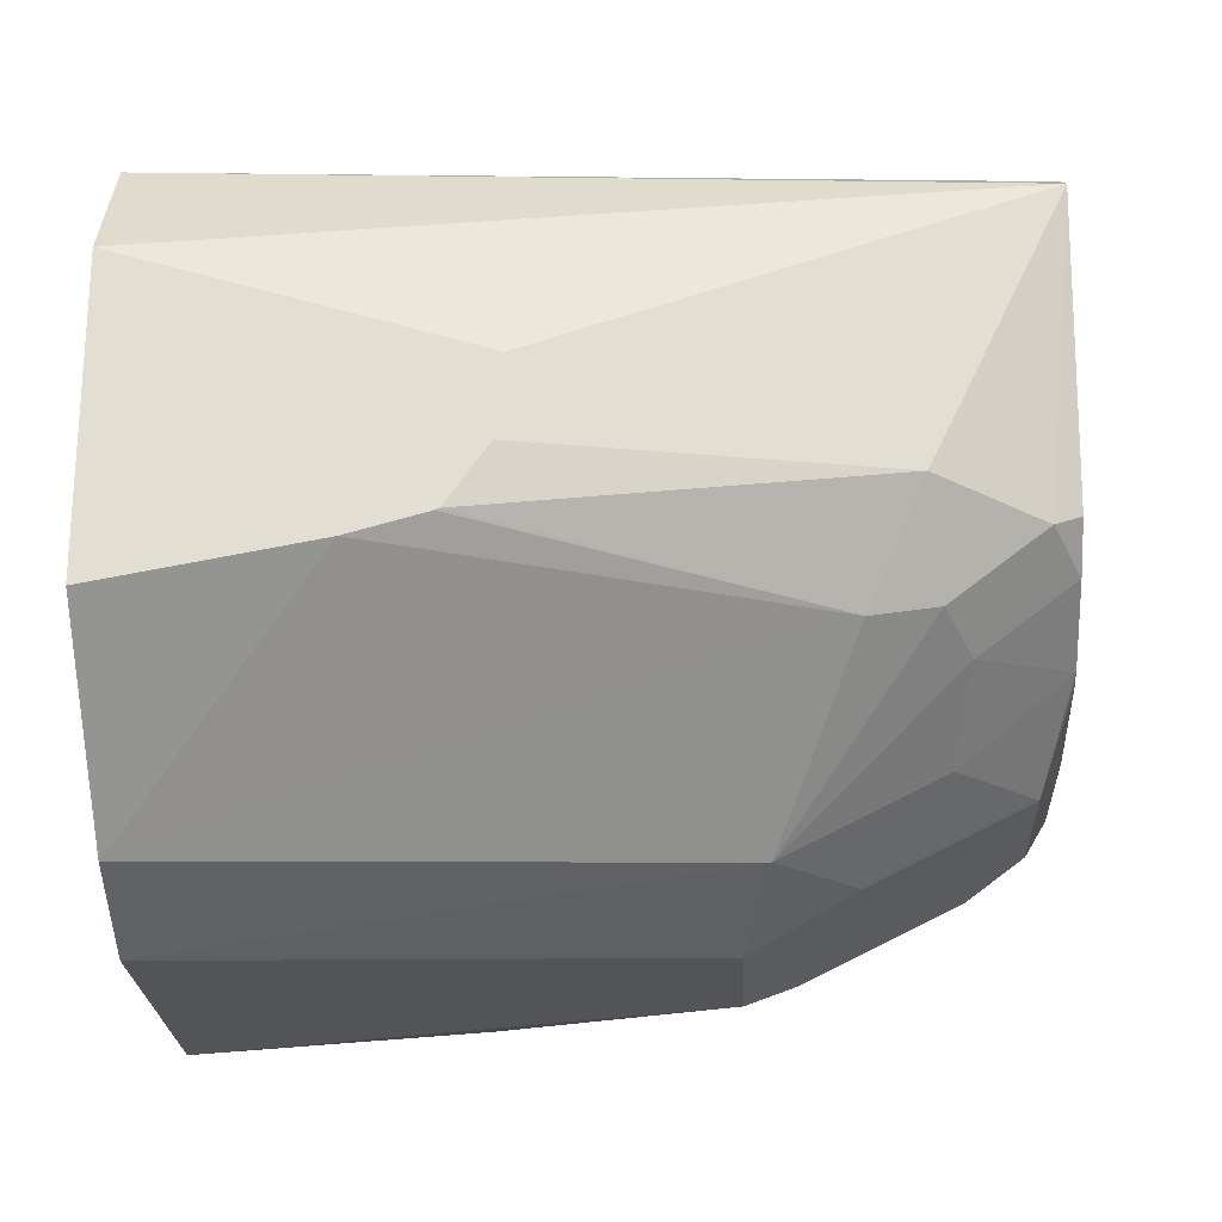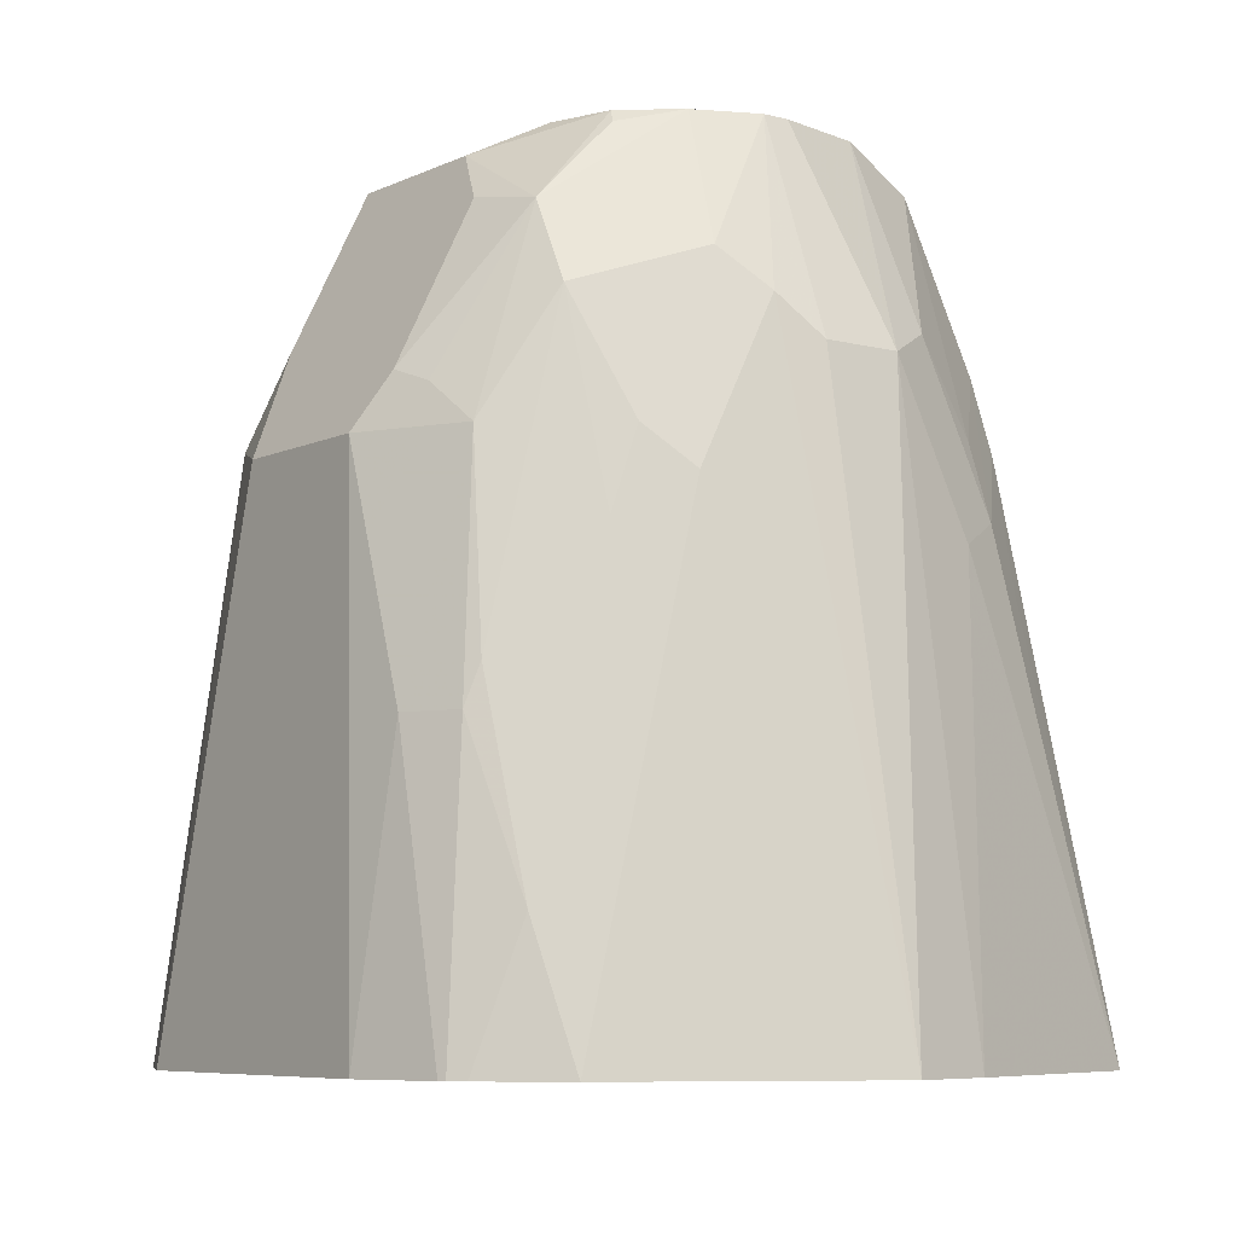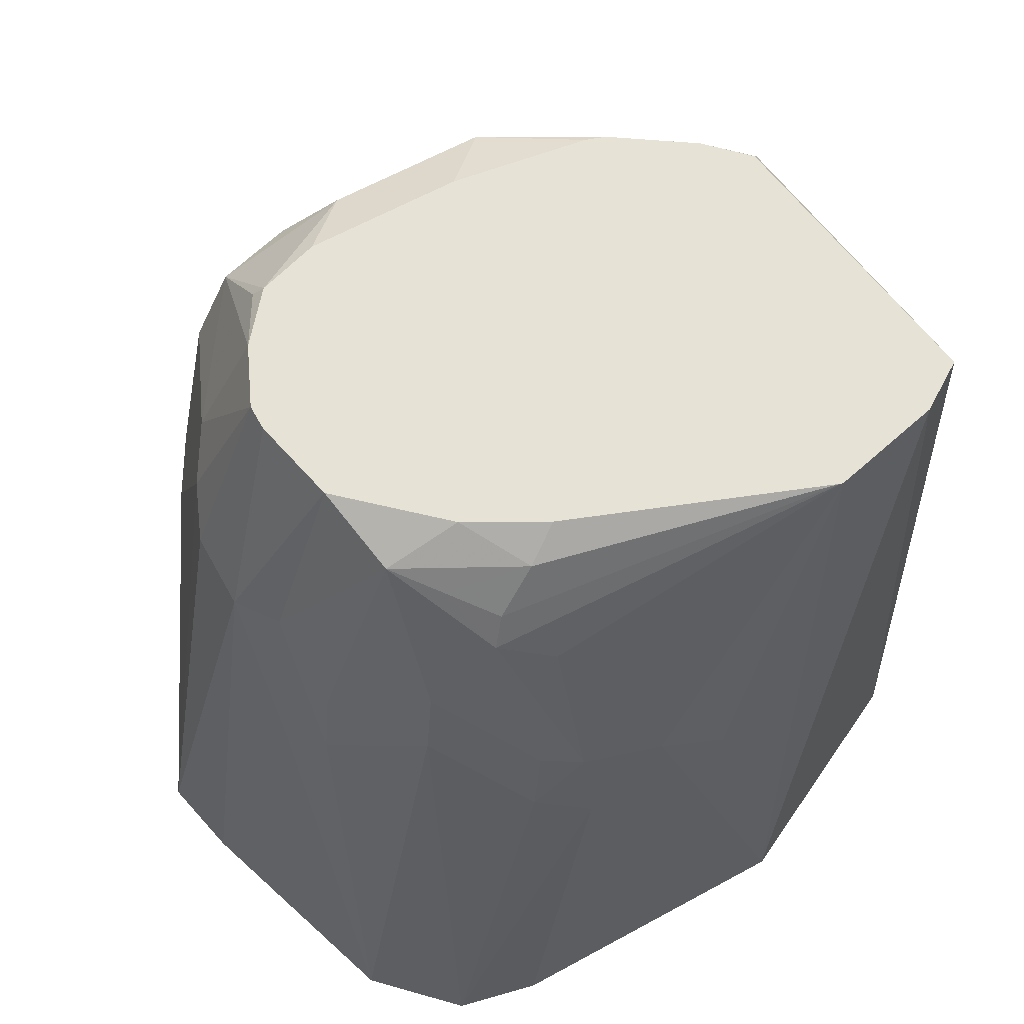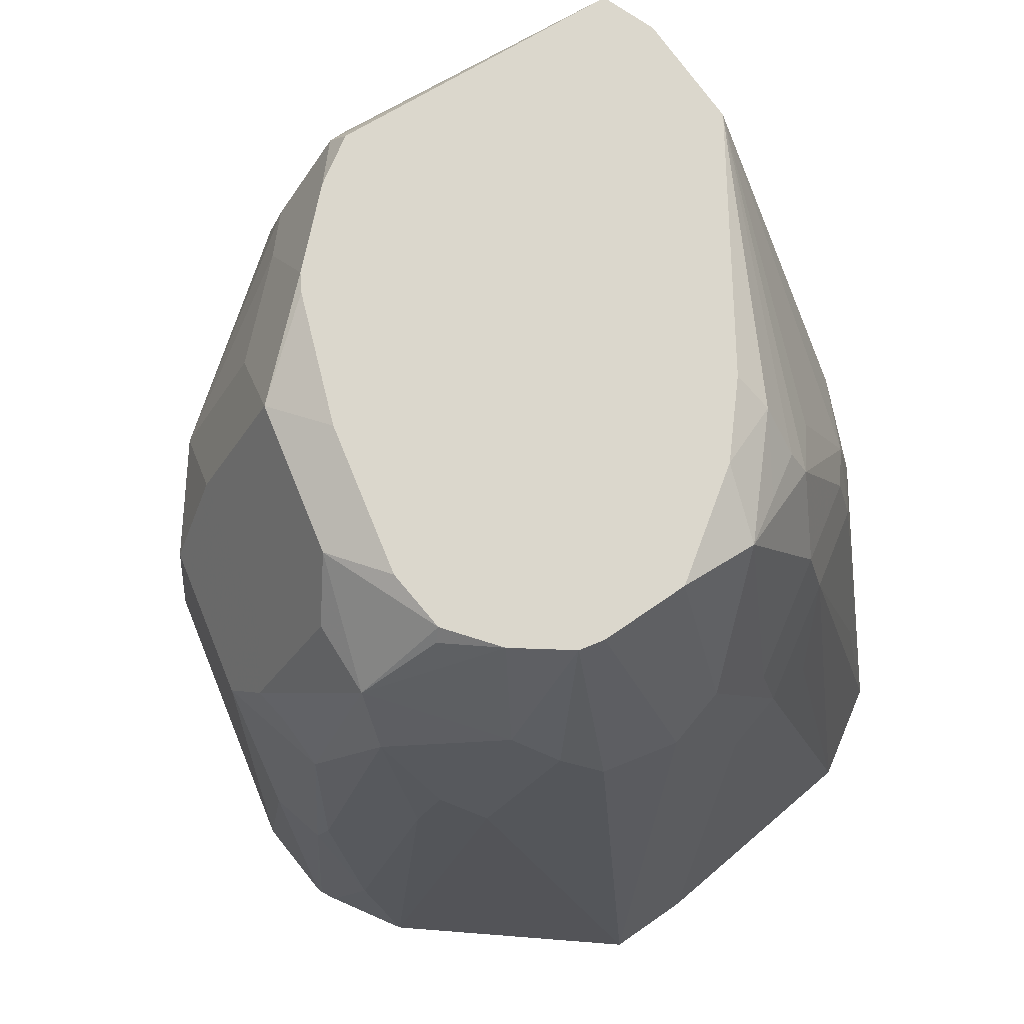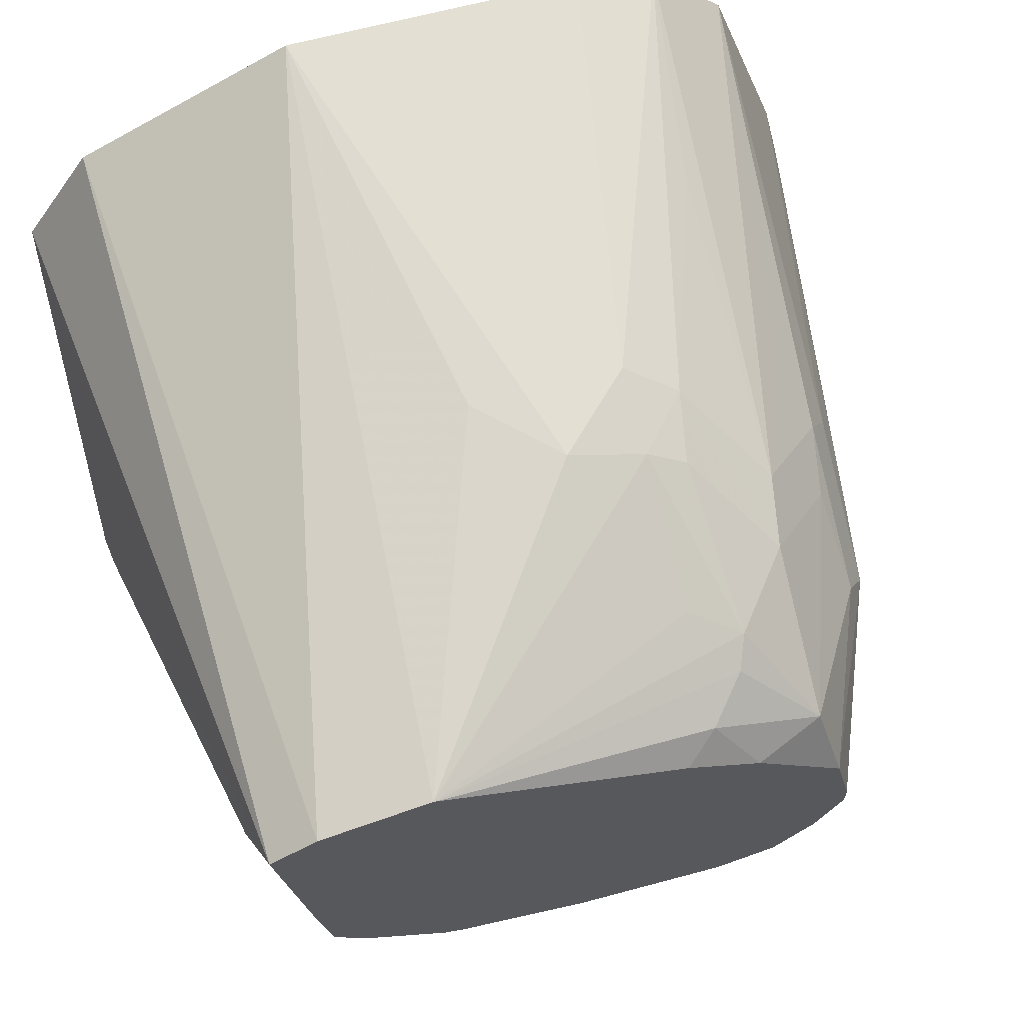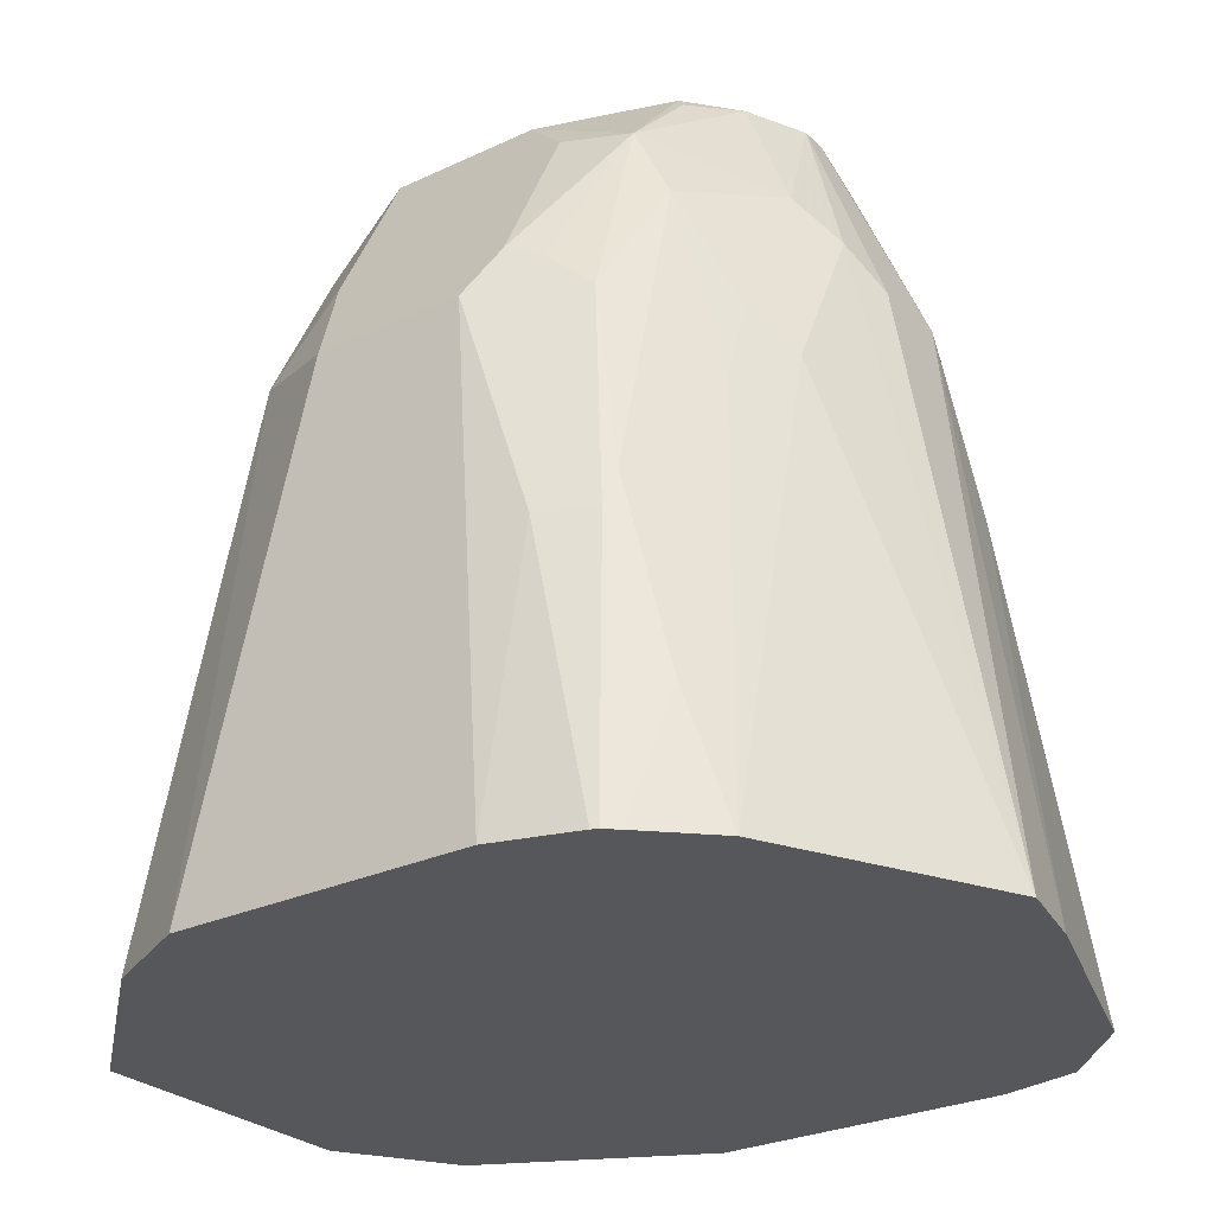
<metadata>
{"format":"obj","ext":"obj","renderer":"f3d","projection":"perspective","resolution":1024,"background":"white","views":[{"elev":-23.1,"azim":92.7,"up":"+Z"},{"elev":-7.0,"azim":-126.9,"up":"+Y"},{"elev":63.6,"azim":-28.9,"up":"+Y"},{"elev":73.2,"azim":-112.1,"up":"+Y"},{"elev":64.6,"azim":164.8,"up":"+Z"},{"elev":-27.3,"azim":-144.0,"up":"+Y"}]}
</metadata>
<code>
v -0.1507 0.3771 -0.01614
v -0.1468 0.3771 0.001376
v -0.1292 0.5008 -1.422e-05
v -0.1292 0.5008 -0.01614
v -0.1252 0.5089 -0.02422
v -0.1252 0.4766 -0.04038
v -0.1261 0.3771 -0.06529
v -0.1306 0.3771 0.04985
v -0.1292 0.4685 0.01614
v -0.1238 0.5062 0.01077
v -0.109 0.5439 0.007377
v -0.1107 0.5439 -1.422e-05
v -0.1131 0.5439 -0.01078
v -0.1131 0.5439 -0.01614
v -0.1191 0.517 -0.0323
v -0.109 0.5089 -0.05654
v -0.1191 0.4847 -0.04846
v -0.1185 0.4685 -0.05385
v -0.1185 0.4039 -0.07001
v -0.1133 0.3771 -0.07778
v -0.1185 0.4631 0.03769
v -0.1238 0.4739 0.02693
v -0.1145 0.3771 0.06601
v -0.1077 0.49 0.04307
v -0.1212 0.4887 0.02422
v -0.105 0.5372 0.02422
v -0.08973 0.5439 0.02511
v -0.1075 0.5439 -0.02871
v -0.101 0.5251 -0.05654
v -0.109 0.4443 -0.07269
v -0.1023 0.4847 -0.07001
v -0.1077 0.4362 -0.07538
v -0.1107 0.3771 -0.0801
v -0.105 0.5049 0.04038
v -0.1077 0.4254 0.05923
v -0.09692 0.3771 0.06993
v -0.08078 0.4685 0.06462
v -0.09155 0.4739 0.05923
v -0.09155 0.5224 0.04307
v -0.09692 0.5331 0.0323
v -0.08078 0.5385 0.03769
v -0.07394 0.5439 0.03371
v -0.09894 0.5439 -0.03902
v -0.101 0.5412 -0.04038
v -0.07538 0.5385 -0.05385
v -0.08615 0.5277 -0.05922
v -0.08615 0.4954 -0.07538
v -0.09894 0.517 -0.06058
v -0.09288 0.4927 -0.07269
v -0.08078 0.4847 -0.08077
v -0.09692 0.4362 -0.08077
v -0.1093 0.3771 -0.08077
v -0.08884 0.4887 0.05654
v -0.06461 0.4847 0.06462
v -0.03231 0.3771 0.06993
v -0.08078 0.4867 0.06057
v -0.08884 0.5291 0.04038
v -0.08078 0.517 0.04846
v -0.02201 0.5439 0.05318
v -0.08619 0.5439 -0.04305
v -0.07538 0.5062 -0.07001
v -0.07001 0.5439 -0.04307
v -0.04309 0.5385 -0.05385
v -0.09162 0.3771 -0.08609
v -0.04848 0.4847 -0.08077
v -0.04848 0.4685 0.06462
v -0.02153 0.5439 0.0533
v 0.01549 0.3771 0.04603
v 0.001655 0.5439 0.0478
v -0.04309 0.5062 -0.07001
v -0.05388 0.5439 -0.04307
v -0.0256 0.5439 -0.03902
v -0.02153 0.5439 -0.03768
v -0.02694 0.5224 -0.05385
v -0.02701 0.3771 -0.08609
v -0.02694 0.49 -0.07001
v 0.03117 0.3771 0.02179
v 0.01166 0.5439 0.04128
v -0.0151 0.5439 -0.03338
v -0.008084 0.5251 -0.04038
v -0.005538 0.3771 -0.07523
v 0.002687 0.5197 -0.035
v 0.005376 0.5062 -0.03769
v 0.03117 0.3771 -0.04071
v 0.03117 0.4472 -1.422e-05
v 0.005376 0.5385 -0.02153
v 0.002669 0.5439 -0.01883
v 0.01615 0.517 -0.01614
v -0.005378 0.5439 -0.02688
v -0.005396 0.5439 -0.02692
v 0.03117 0.4206 -0.03288
v 0.01077 0.5116 -0.02692
v 0.03117 0.4371 -0.02827
v 0.03117 0.4362 -0.02862
v 0.03117 0.4456 -0.01614
f 41 57 59
f 41 59 42
f 43 60 45
f 45 61 46
f 45 60 62
f 45 62 71
f 45 71 63
f 45 63 70
f 46 61 47
f 47 49 48
f 47 61 50
f 47 50 49
f 50 61 70
f 50 70 65
f 50 65 75
f 50 75 64
f 40 57 41
f 51 64 52
f 45 70 61
f 50 64 51
f 34 38 53
f 39 58 59
f 54 55 66
f 29 46 47
f 29 47 48
f 29 48 31
f 30 31 32
f 31 48 49
f 31 49 50
f 31 50 51
f 31 51 32
f 39 59 57
f 32 52 33
f 34 53 39
f 36 54 37
f 36 55 54
f 37 54 56
f 37 56 38
f 38 56 53
f 39 57 40
f 39 53 56
f 39 56 58
f 32 51 52
f 54 66 67
f 77 94 93
f 55 68 69
f 77 95 85
f 77 85 78
f 78 86 87
f 78 85 88
f 78 88 86
f 79 89 90
f 79 90 80
f 80 90 82
f 81 83 91
f 77 93 95
f 81 91 84
f 82 92 83
f 82 90 86
f 83 92 93
f 83 93 94
f 83 94 91
f 85 95 88
f 86 90 89
f 86 89 87
f 86 88 92
f 82 86 92
f 54 67 56
f 29 45 46
f 77 84 91
f 55 69 67
f 55 67 66
f 56 67 59
f 56 59 58
f 63 72 73
f 63 73 74
f 63 74 70
f 63 71 72
f 65 70 76
f 77 91 94
f 65 76 75
f 68 78 69
f 70 74 76
f 73 79 80
f 73 80 74
f 74 80 76
f 75 76 81
f 76 80 82
f 76 82 83
f 76 83 81
f 68 77 78
f 29 43 45
f 16 19 18
f 28 44 29
f 3 10 11
f 3 11 12
f 3 12 13
f 3 13 14
f 3 14 4
f 4 14 5
f 5 14 15
f 5 15 16
f 5 16 6
f 6 16 17
f 6 17 7
f 7 17 18
f 7 18 19
f 7 19 20
f 8 21 22
f 8 22 9
f 8 23 24
f 8 24 21
f 10 22 25
f 3 22 10
f 3 9 22
f 2 9 3
f 2 8 9
f 88 95 93
f 1 2 3
f 1 3 4
f 1 4 5
f 1 5 6
f 1 6 7
f 1 7 20
f 1 20 33
f 1 33 52
f 10 25 26
f 1 52 64
f 1 75 81
f 1 81 84
f 1 84 77
f 1 77 68
f 1 68 55
f 1 55 36
f 1 36 23
f 1 23 8
f 1 8 2
f 1 64 75
f 29 44 43
f 10 26 11
f 11 27 42
f 19 30 32
f 19 32 33
f 19 33 20
f 21 24 22
f 22 24 34
f 22 34 25
f 23 35 24
f 23 36 37
f 23 37 38
f 23 38 35
f 24 38 34
f 24 35 38
f 25 34 26
f 26 34 39
f 26 39 40
f 26 40 41
f 26 41 27
f 27 41 42
f 28 43 44
f 16 31 30
f 16 29 31
f 16 18 17
f 16 30 19
f 11 42 59
f 11 59 67
f 11 67 69
f 11 69 78
f 11 78 87
f 11 87 89
f 11 89 79
f 11 79 73
f 11 73 72
f 11 26 27
f 11 72 71
f 11 62 60
f 11 60 43
f 11 43 28
f 11 28 14
f 11 14 13
f 11 13 12
f 14 28 15
f 15 28 29
f 15 29 16
f 11 71 62
f 88 93 92

</code>
